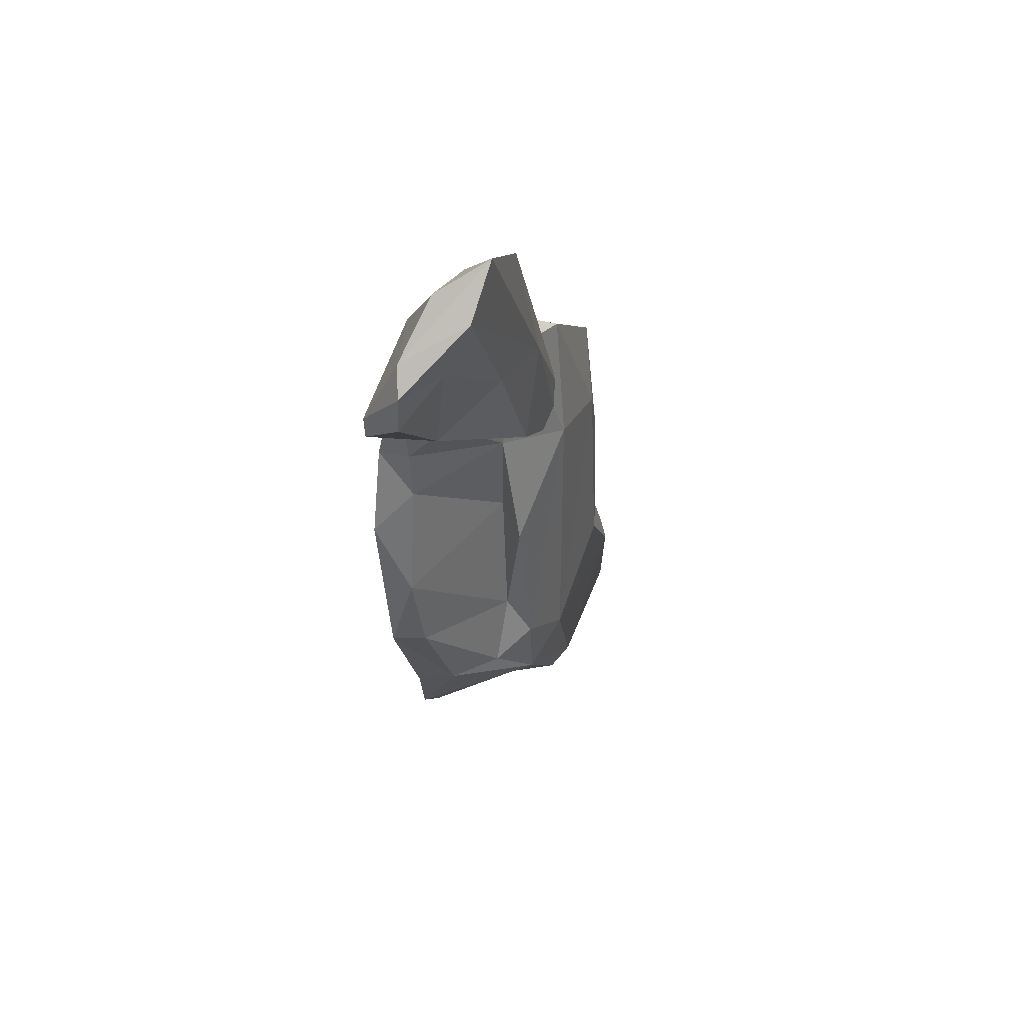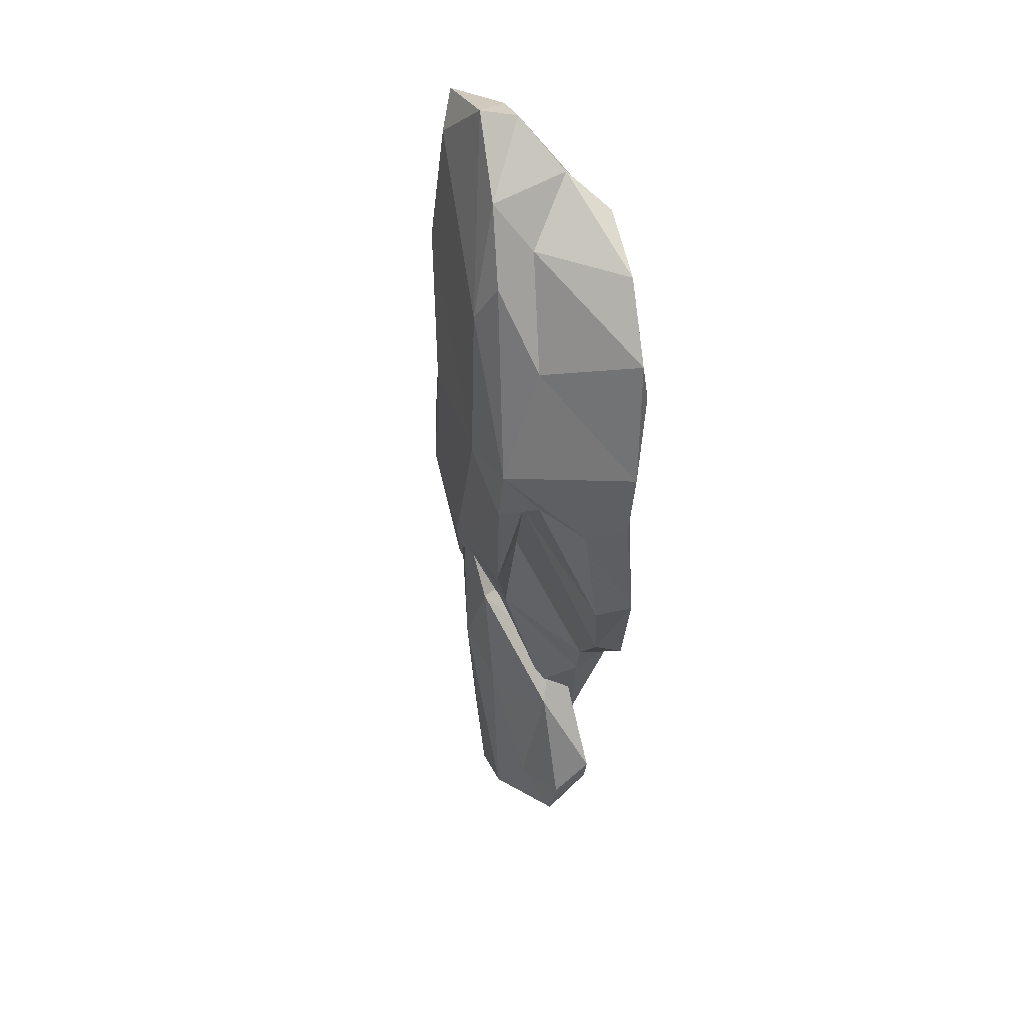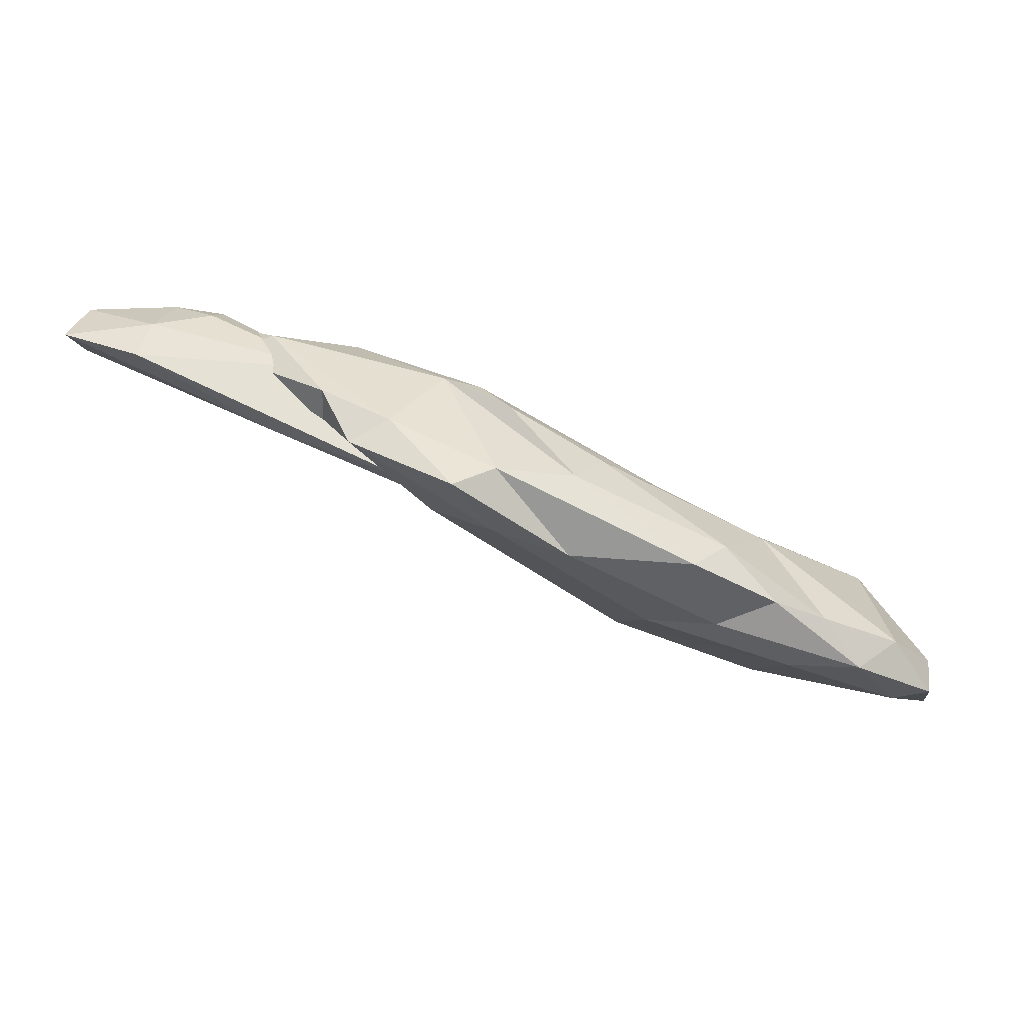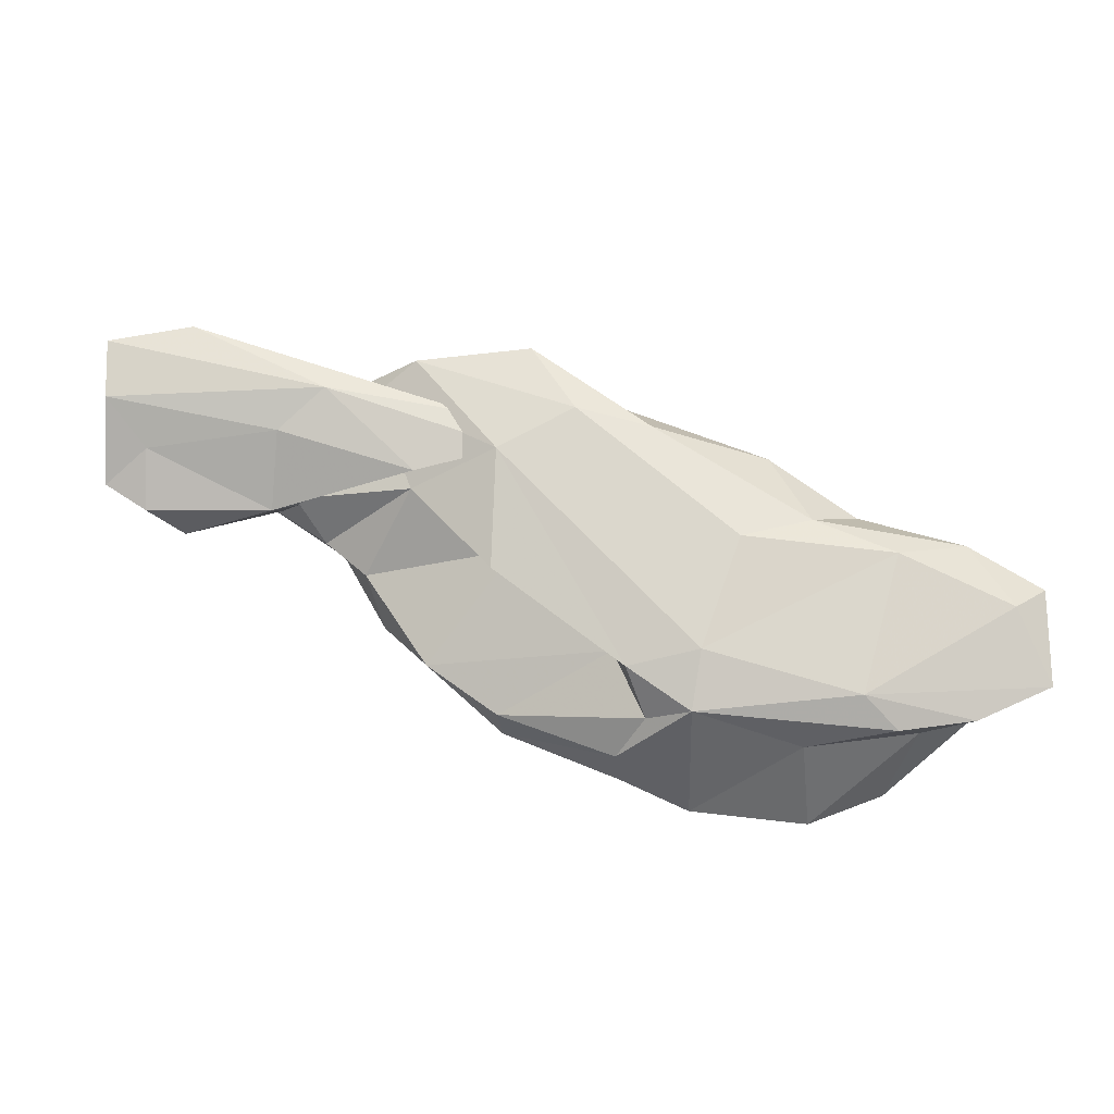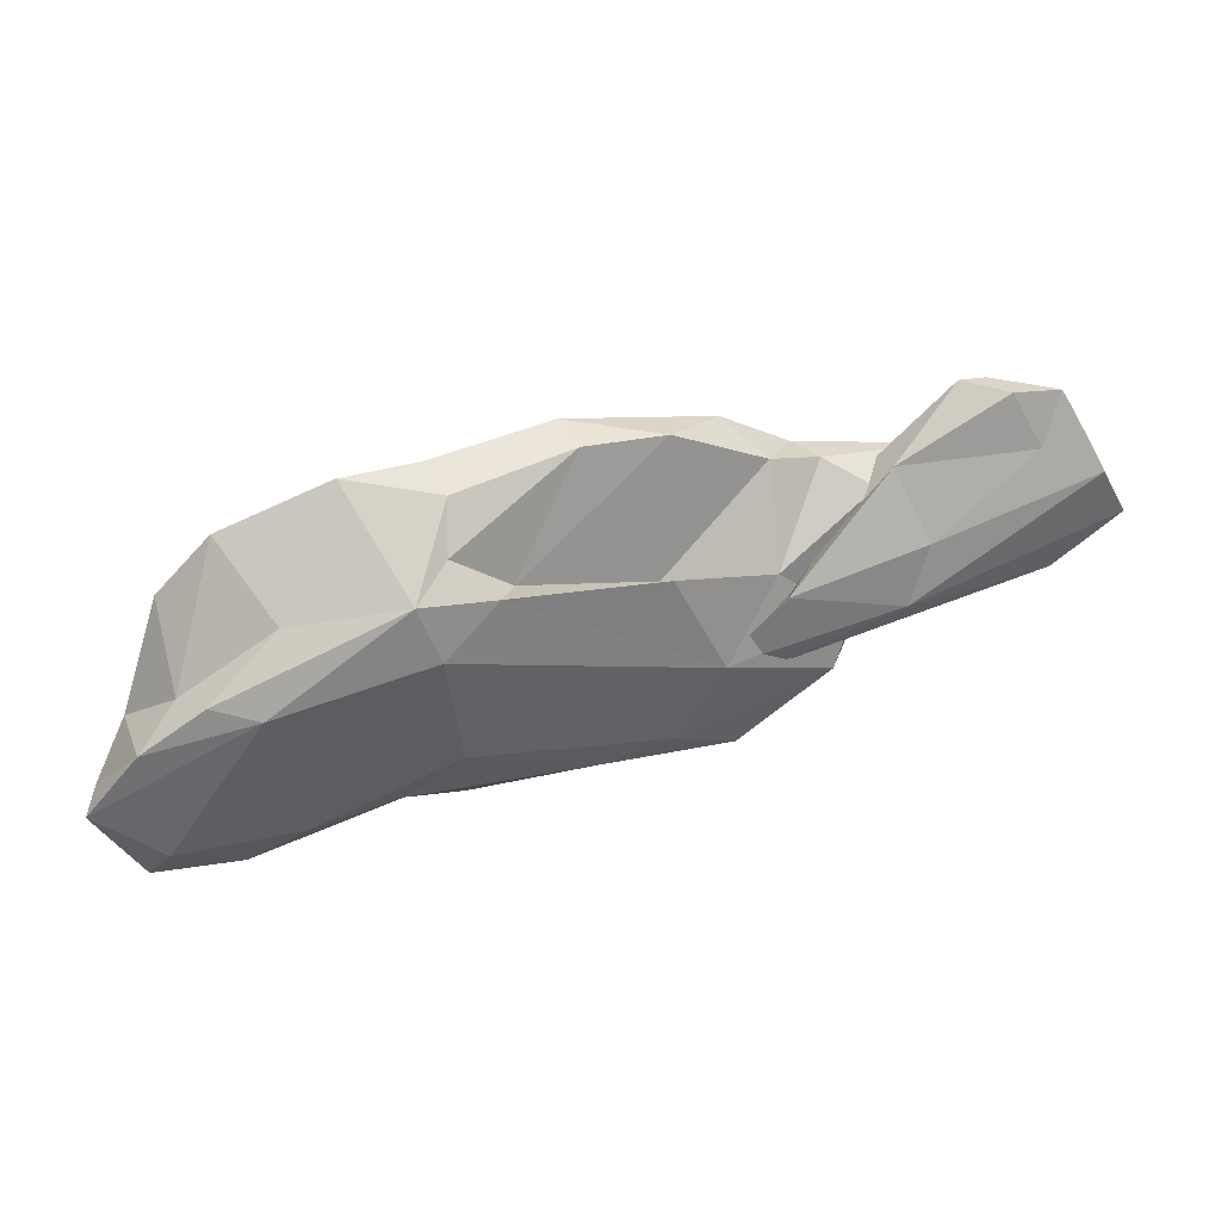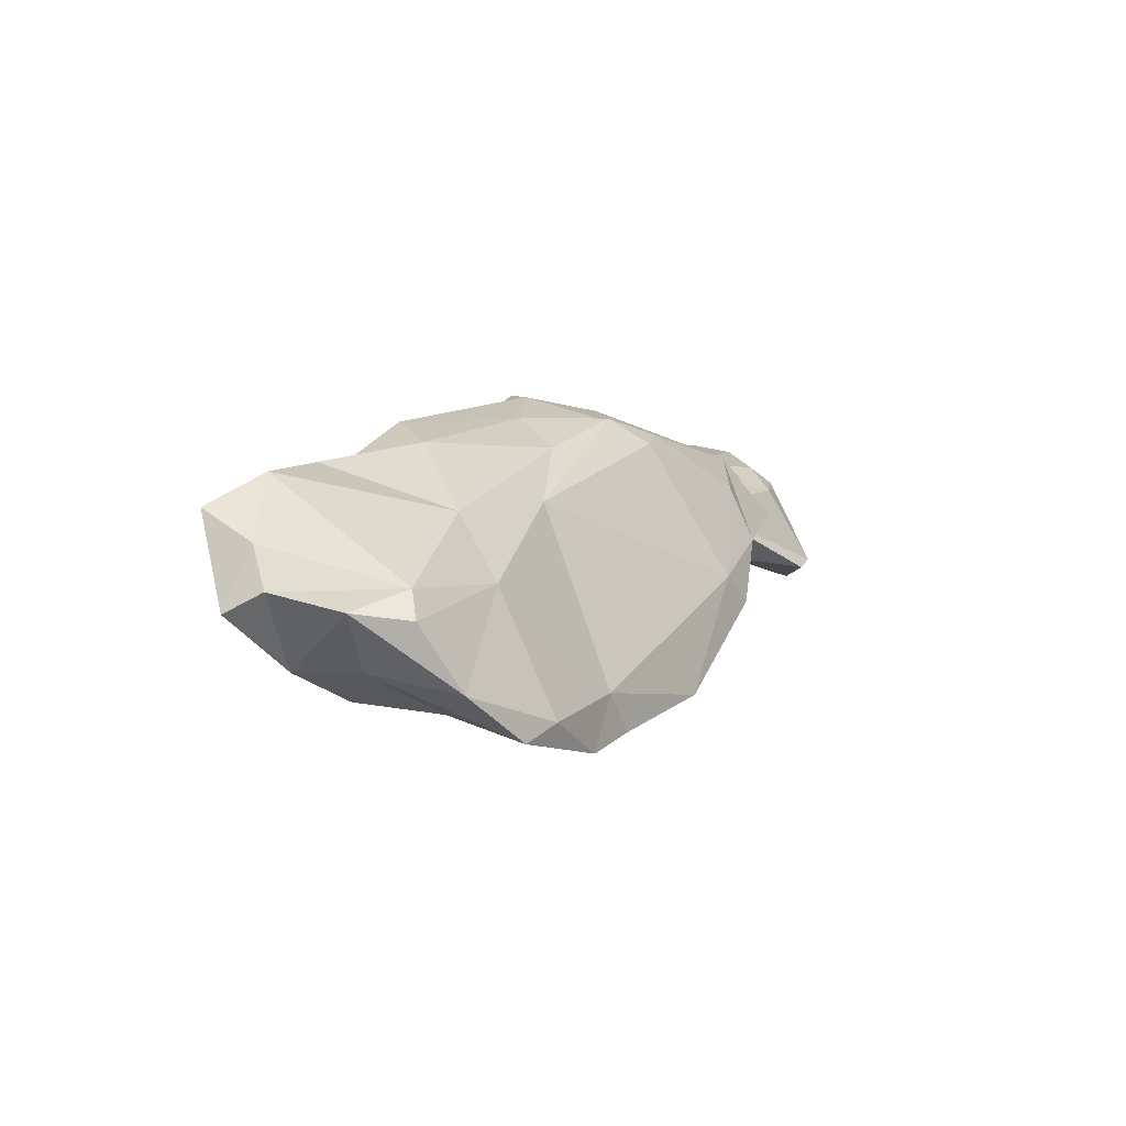
<metadata>
{"format":"obj","ext":"obj","renderer":"f3d","projection":"perspective","resolution":1024,"background":"white","views":[{"elev":-1.7,"azim":76.5,"up":"+Y"},{"elev":-61.9,"azim":-110.0,"up":"+Y"},{"elev":62.7,"azim":176.7,"up":"+Y"},{"elev":-33.2,"azim":153.0,"up":"+Y"},{"elev":-23.0,"azim":18.3,"up":"+Z"},{"elev":-12.6,"azim":-79.6,"up":"+Y"}]}
</metadata>
<code>
v 207.6 279 44.61
v 207.3 276.3 45.4
v 207.5 275.3 43.07
v 210.8 283.6 44.22
v 211.9 272.9 45.46
v 208.5 281.2 41.41
v 210.5 275.2 52.52
v 211.2 277.1 52.1
v 209.3 275.5 49.16
v 213.5 283.7 42.45
v 215.7 285.4 45.41
v 213.9 273.2 48.77
v 210.7 279.6 41.74
v 212.9 271.6 54.61
v 218.4 278.7 55.09
v 218.2 282.4 43.48
v 218.8 283 52.74
v 216.5 272 47.45
v 219 286.5 46.32
v 219.6 271.1 58.22
v 217.3 269.6 56.92
v 219.2 273.6 46.88
v 222.2 288.1 49.83
v 222.9 284.8 45.69
v 224.7 290.2 47.65
v 226.1 285.2 56.17
v 232.8 290.7 48.53
v 220.8 271.9 51.66
v 229.9 289.6 55.94
v 232 292.3 53.5
v 224.6 270 59.43
v 227.5 283 47.08
v 228.5 272.7 52.14
v 230.5 272.1 58.43
v 236 293.1 58.46
v 229 271.8 60.65
v 230.1 273.3 55.13
v 237.3 295.3 52.78
v 232.5 275.5 53.25
v 232.5 277.5 54.95
v 226.8 273.8 60.01
v 240.9 283.5 65.49
v 237.2 275.1 61.82
v 228.9 276 50.11
v 240.2 296.3 51.21
v 240.3 293 60.99
v 240.5 281.9 56.02
v 237.9 291.8 60.86
v 238.5 284.3 56.69
v 235.8 275 63.81
v 237.5 291.7 50.08
v 241.5 278.5 63.6
v 245.2 290.8 58.46
v 243.1 292 54.02
v 240.6 289.6 53.35
v 246.1 290.8 65.21
v 243.3 282.3 66.4
v 241.6 289.1 53.2
v 246.6 295.7 55.02
v 245.3 288 58.3
v 244 296.1 56.3
v 245.8 288.3 56.86
v 245.7 284.6 64.26
v 251.9 293.4 57.53
v 251.3 288.4 63.31
v 246.2 292.2 61.41
v 247.8 293.3 62.01
v 248.2 296 58.77
v 247.8 289.3 60.6
v 246.4 287.2 66.63
v 252.6 287.5 64.09
v 251.6 294.4 64.17
v 253.9 291.1 60.39
v 260 297.9 60.99
v 247 289.8 62.73
v 248.4 294.1 57.68
v 255.1 293.4 63.47
v 248.3 286.8 65.07
v 264.3 293.1 64.57
v 254.7 291.1 67.08
v 255.1 292.8 67.08
v 255.6 294.7 65.78
v 261 290.6 65.43
v 256.8 287.4 69.16
v 258.1 294.2 66.94
v 258.3 288.3 69.55
v 264.9 296.7 63.51
v 259.9 287.5 67.81
v 259.2 297 63.83
v 262.6 289 68.33
v 262.8 291 68.39
v 263.8 294.8 66.64
g foo
f 3 6 13
f 22 3 13
f 13 6 10
f 5 3 22
f 22 13 16
f 16 13 10
f 18 5 22
f 16 10 24
f 44 22 16
f 32 16 24
f 22 33 18
f 33 22 44
f 44 16 32
f 32 24 27
f 44 39 33
f 44 32 51
f 51 32 27
f 39 44 58
f 58 44 51
f 51 27 45
f 58 47 39
f 47 58 60
f 58 51 59
f 59 51 45
f 60 58 76
f 76 58 59
f 3 1 6
f 3 2 1
f 5 2 3
f 1 4 6
f 10 6 4
f 11 10 4
f 5 12 9
f 5 18 12
f 19 10 11
f 18 28 12
f 10 19 24
f 24 25 27
f 24 19 25
f 33 28 18
f 39 37 33
f 27 25 38
f 40 37 39
f 45 27 38
f 47 40 39
f 49 40 47
f 45 38 61
f 49 47 60
f 59 45 61
f 59 68 76
f 61 68 59
f 65 60 76
f 76 68 77
f 76 77 65
f 2 5 9
f 1 2 8
f 2 9 8
f 1 8 4
f 12 28 21
f 11 23 19
f 19 23 25
f 30 25 23
f 28 33 31
f 31 33 34
f 33 37 34
f 30 38 25
f 37 43 34
f 43 37 40
f 38 30 46
f 43 40 52
f 61 38 46
f 52 40 49
f 49 63 52
f 63 49 60
f 60 78 63
f 65 78 60
f 68 61 72
f 72 77 68
f 65 80 78
f 77 80 65
f 77 72 80
f 9 7 8
f 12 14 9
f 14 7 9
f 12 21 14
f 17 4 8
f 11 4 17
f 17 23 11
f 31 21 28
f 23 17 29
f 29 30 23
f 34 36 31
f 30 29 35
f 34 50 36
f 43 50 34
f 30 35 46
f 52 50 43
f 50 52 57
f 72 46 56
f 63 57 52
f 63 70 57
f 72 61 46
f 70 63 78
f 56 70 72
f 70 78 80
f 72 70 80
f 7 14 15
f 8 7 15
f 8 15 17
f 14 21 20
f 15 14 20
f 15 20 41
f 17 15 26
f 26 29 17
f 20 21 31
f 20 31 41
f 26 15 41
f 41 31 36
f 26 35 29
f 26 41 42
f 41 36 50
f 35 26 48
f 42 41 50
f 26 42 48
f 35 48 46
f 48 56 46
f 42 50 57
f 48 42 56
f 57 70 42
f 56 42 70
f 64 62 55
f 64 55 54
f 64 73 62
f 64 54 74
f 73 64 79
f 64 74 87
f 79 83 73
f 79 64 87
f 53 55 62
f 55 53 54
f 54 53 66
f 66 67 54
f 53 62 69
f 71 69 62
f 62 73 71
f 67 74 54
f 73 83 71
f 74 67 89
f 88 71 83
f 83 90 88
f 90 83 79
f 89 92 87
f 89 87 74
f 90 79 91
f 87 91 79
f 87 92 91
f 69 75 53
f 53 75 66
f 75 69 71
f 71 84 75
f 67 82 89
f 88 84 71
f 89 82 85
f 84 88 86
f 91 85 86
f 88 90 86
f 91 86 90
f 85 91 92
f 85 92 89
f 66 75 81
f 81 67 66
f 67 81 82
f 75 84 86
f 81 75 86
f 81 86 85
f 81 85 82
g

</code>
